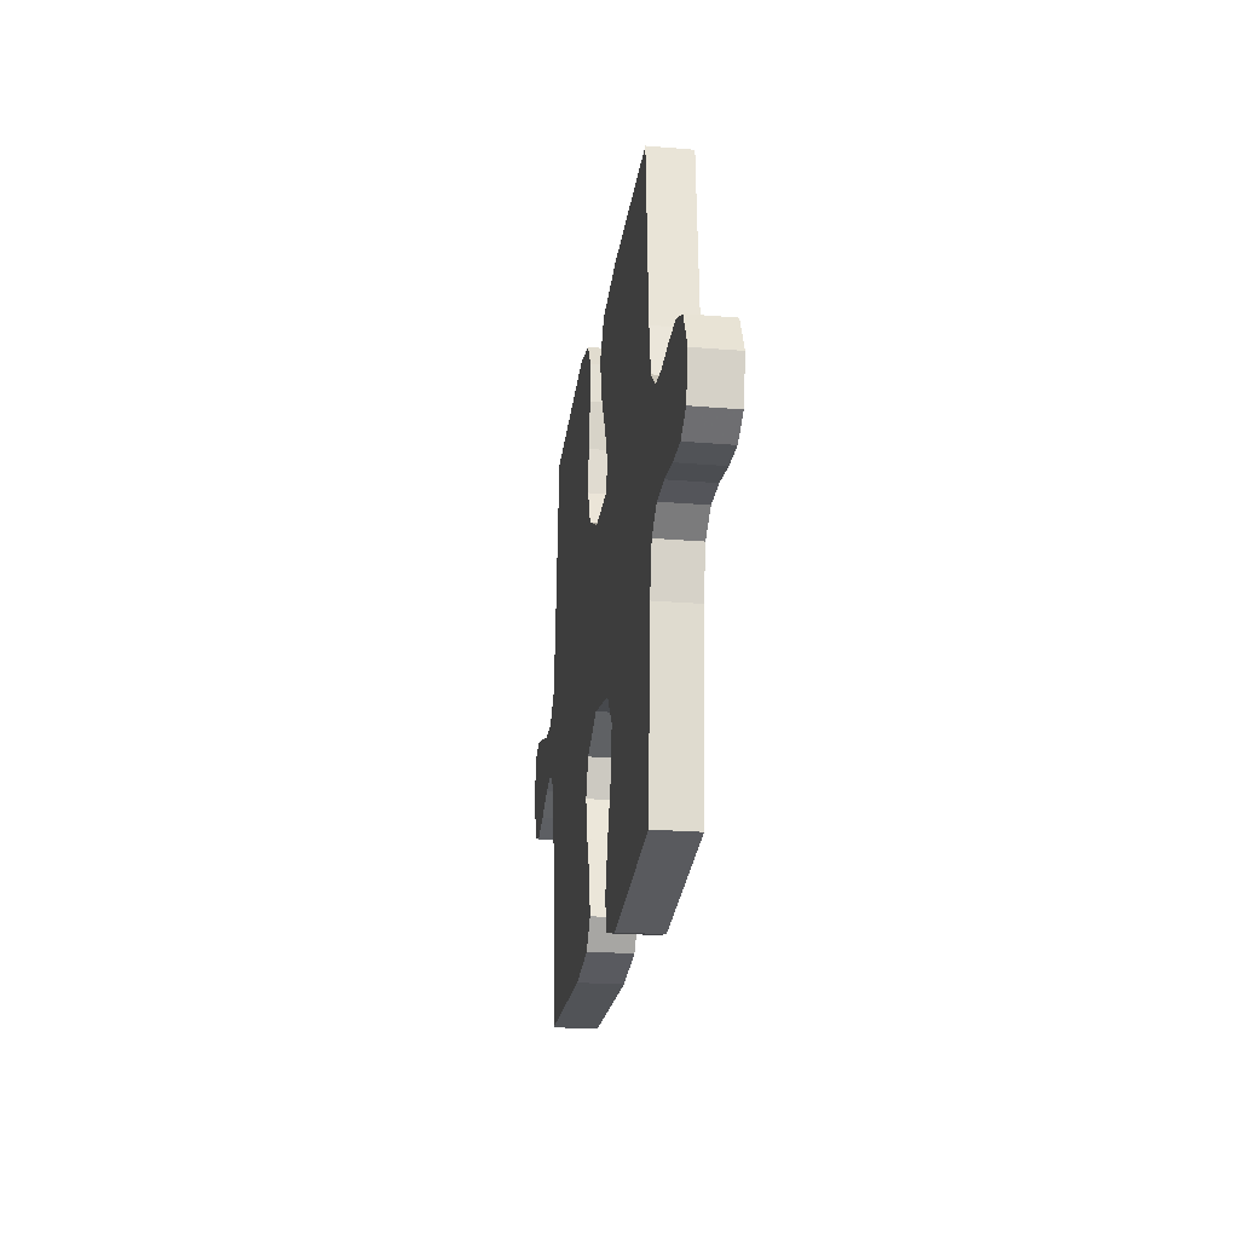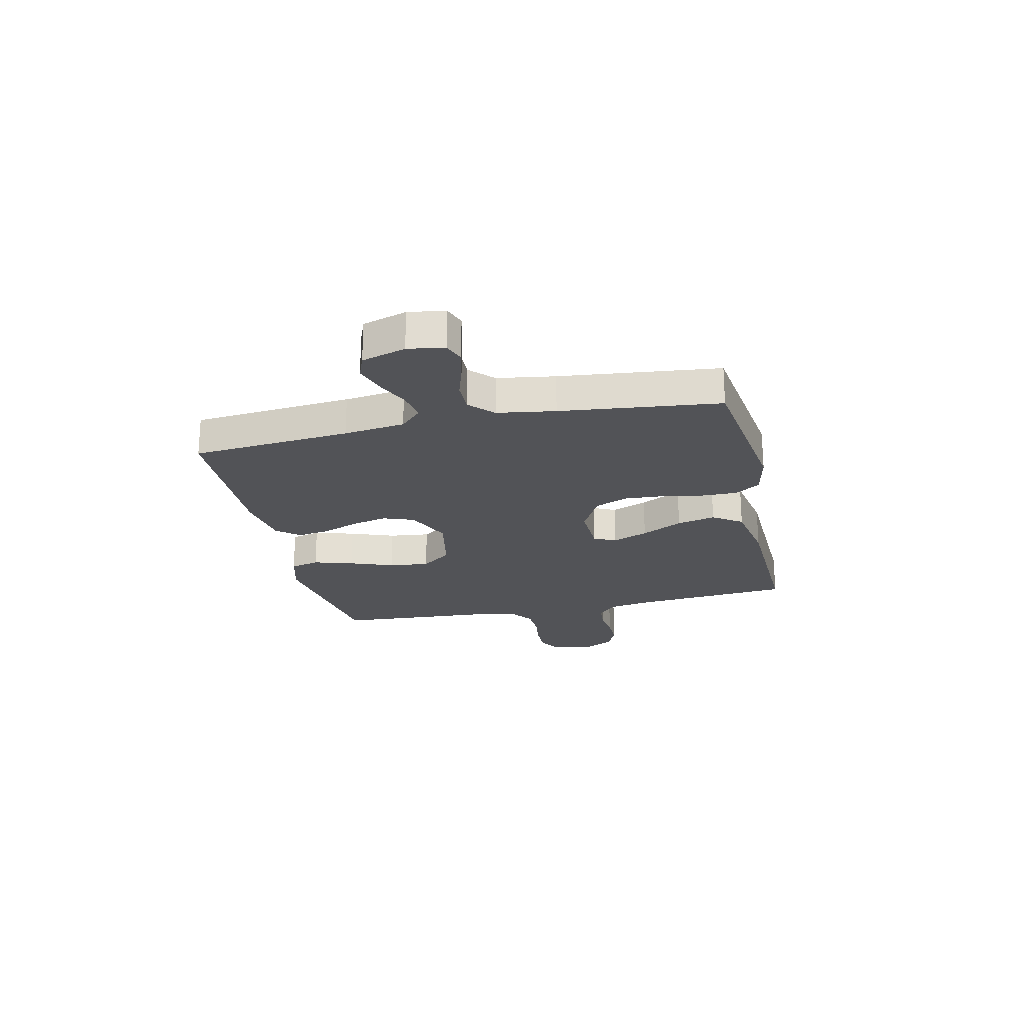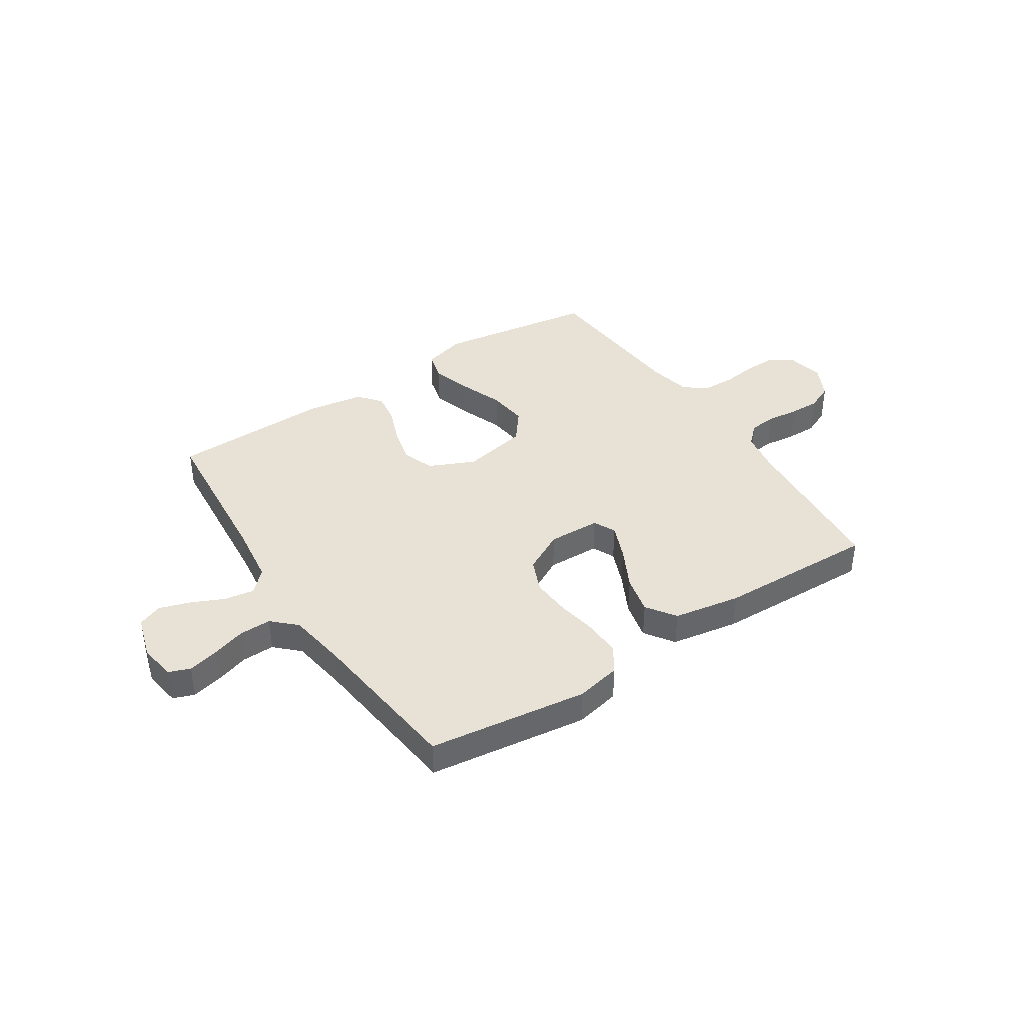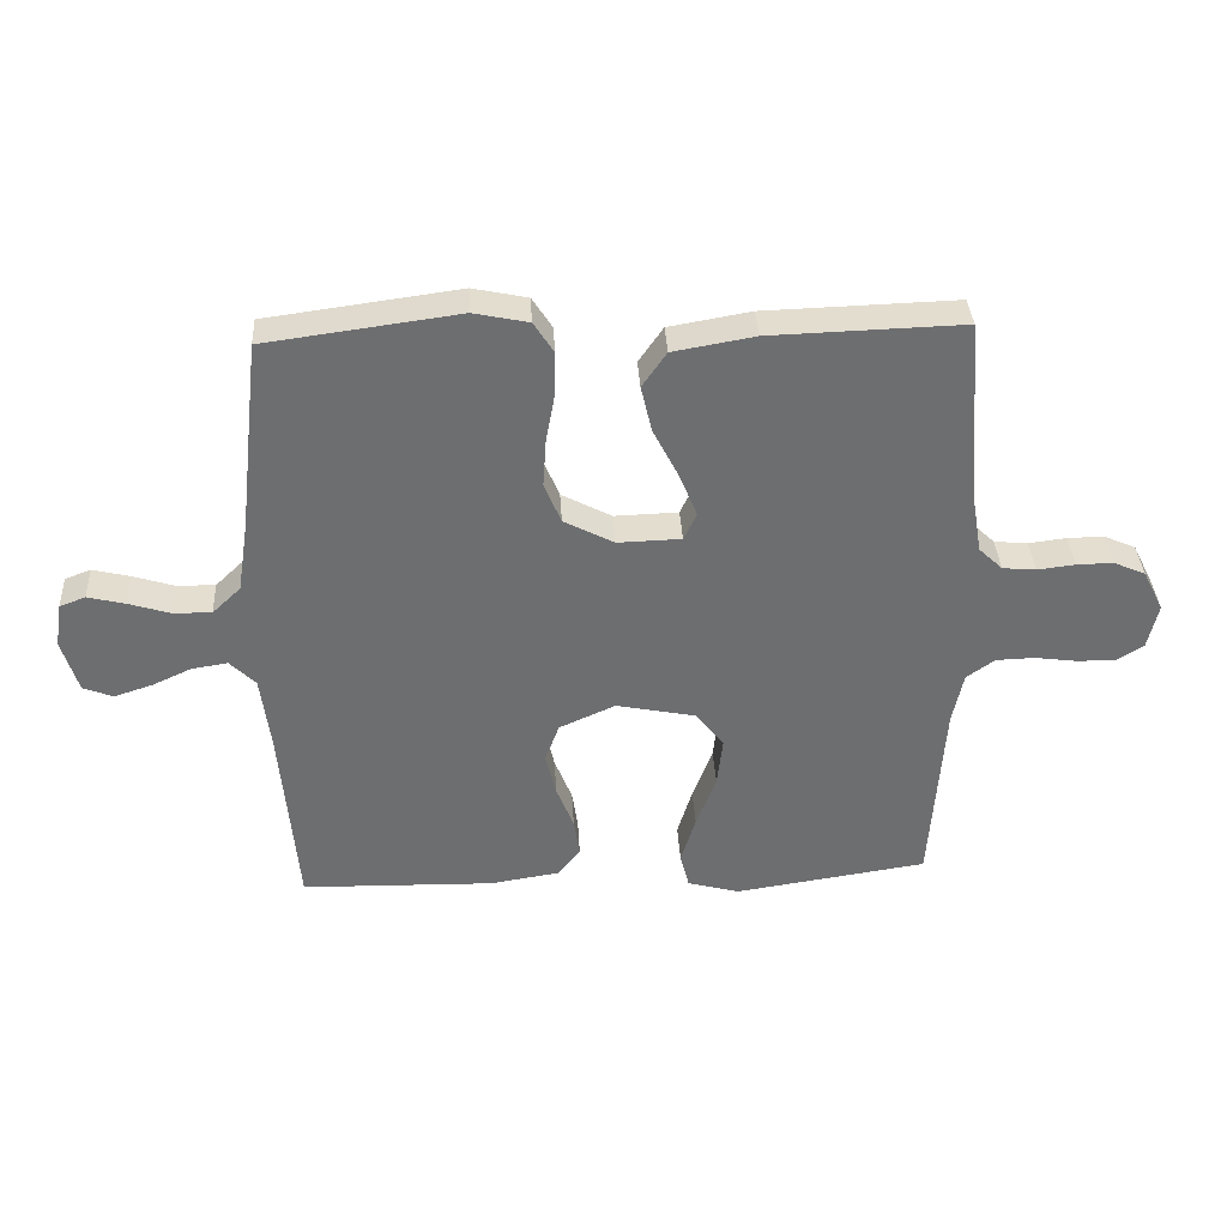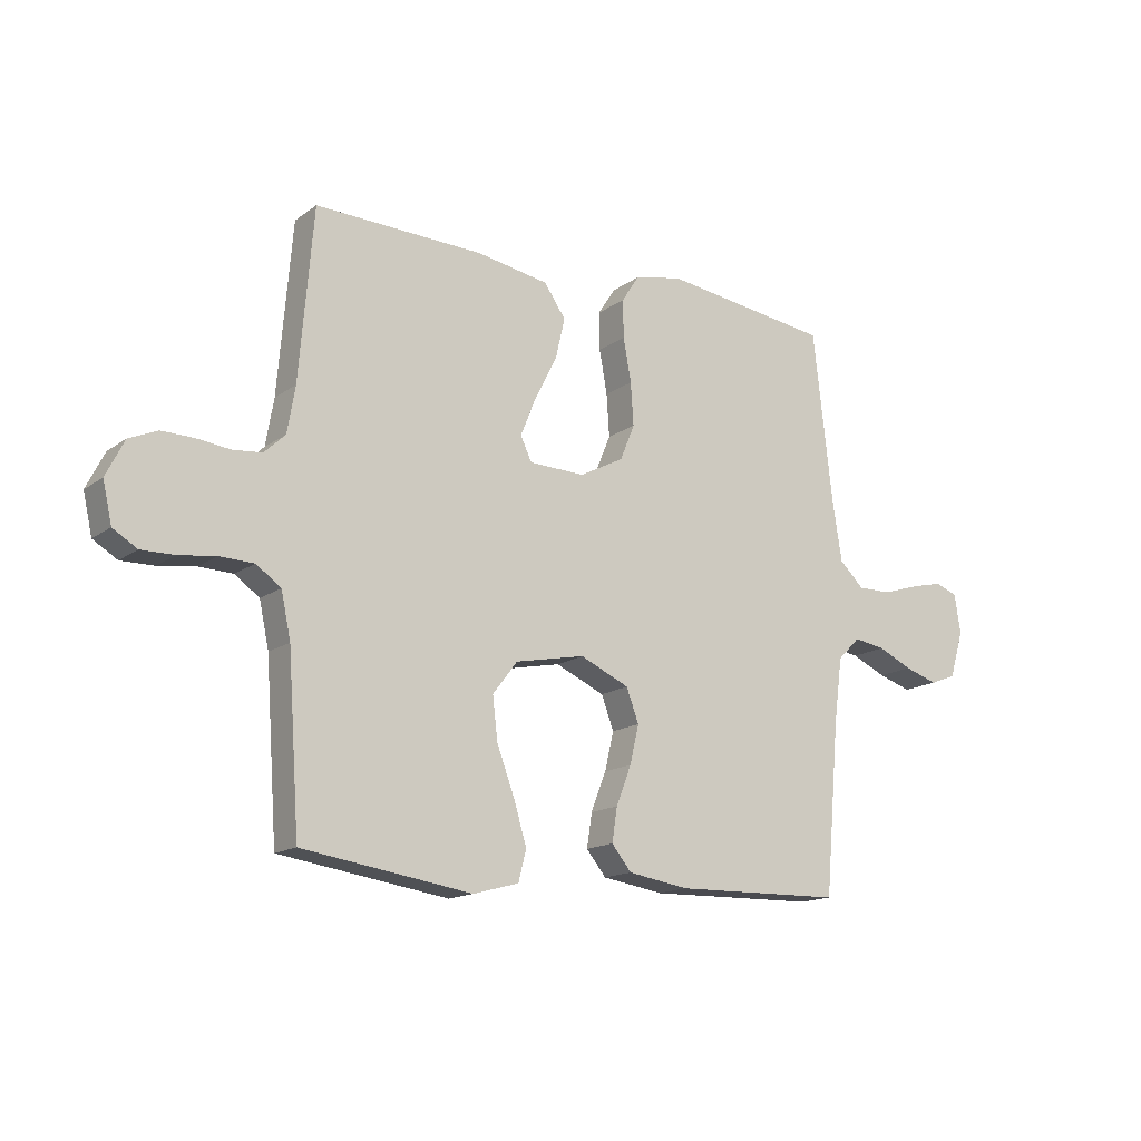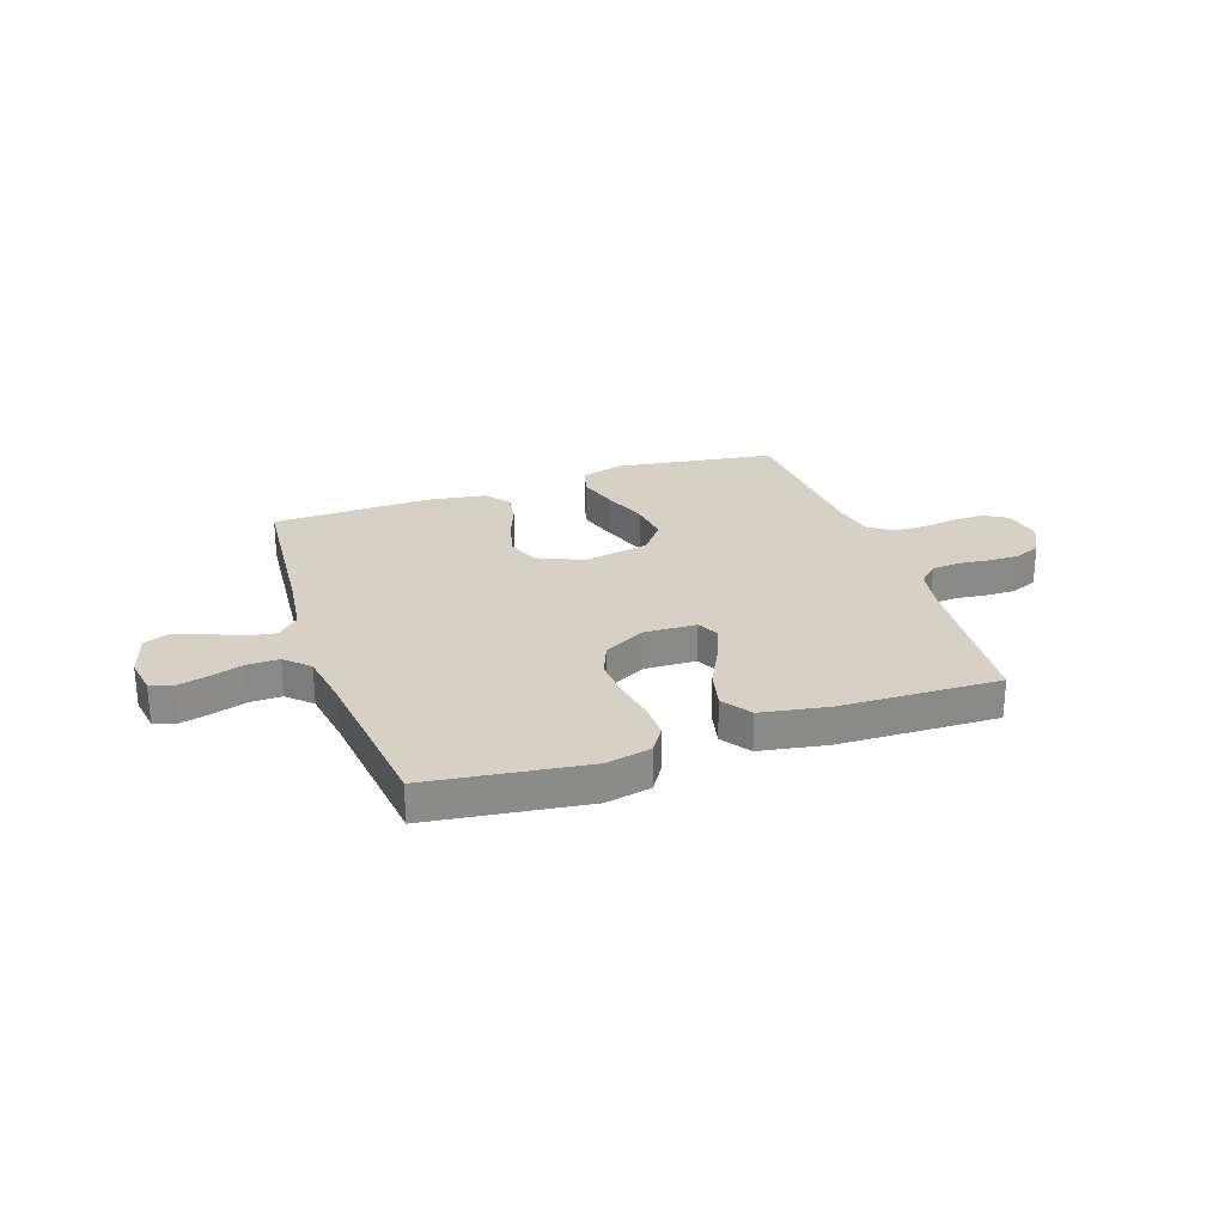
<metadata>
{"format":"obj","ext":"obj","renderer":"f3d","projection":"perspective","resolution":1024,"background":"white","views":[{"elev":-23.2,"azim":81.9,"up":"+Z"},{"elev":-22.3,"azim":-77.3,"up":"+Y"},{"elev":40.1,"azim":-33.2,"up":"+Y"},{"elev":36.1,"azim":-3.2,"up":"+Z"},{"elev":-15.2,"azim":145.7,"up":"+Z"},{"elev":26.6,"azim":-18.9,"up":"+Y"}]}
</metadata>
<code>
v 0.5 0.07 -0.5
v 0.2 0.07 -0.545
v 0.119 0.07 -0.523
v 0.105 0.07 -0.468
v 0.128 0.07 -0.393
v 0.159 0.07 -0.31
v 0.168 0.07 -0.234
v 0.124 0.07 -0.177
v 0 0.07 -0.152
v -0.087 0.07 -0.191
v -0.109 0.07 -0.25
v -0.093 0.07 -0.318
v -0.066 0.07 -0.387
v -0.057 0.07 -0.447
v -0.092 0.07 -0.49
v -0.2 0.07 -0.507
v -0.5 0.07 -0.5
v -0.526 0.07 -0.2
v -0.541 0.07 -0.085
v -0.581 0.07 -0.045
v -0.637 0.07 -0.054
v -0.698 0.07 -0.082
v -0.757 0.07 -0.101
v -0.803 0.07 -0.083
v -0.828 0.07 0
v -0.817 0.07 0.069
v -0.777 0.07 0.084
v -0.719 0.07 0.07
v -0.655 0.07 0.05
v -0.595 0.07 0.049
v -0.551 0.07 0.091
v -0.534 0.07 0.2
v -0.5 0.07 0.5
v -0.2 0.07 0.54
v -0.115 0.07 0.522
v -0.084 0.07 0.474
v -0.085 0.07 0.407
v -0.099 0.07 0.33
v -0.104 0.07 0.255
v -0.078 0.07 0.192
v 0 0.07 0.151
v 0.099 0.07 0.154
v 0.119 0.07 0.196
v 0.092 0.07 0.263
v 0.052 0.07 0.341
v 0.035 0.07 0.414
v 0.073 0.07 0.469
v 0.2 0.07 0.491
v 0.5 0.07 0.5
v 0.525 0.07 0.2
v 0.539 0.07 0.118
v 0.576 0.07 0.083
v 0.628 0.07 0.078
v 0.687 0.07 0.085
v 0.744 0.07 0.086
v 0.794 0.07 0.064
v 0.826 0.07 0
v 0.81 0.07 -0.071
v 0.767 0.07 -0.097
v 0.708 0.07 -0.096
v 0.642 0.07 -0.087
v 0.582 0.07 -0.089
v 0.538 0.07 -0.12
v 0.521 0.07 -0.2
v 0.5 0 -0.5
v 0.2 0 -0.545
v 0.119 0 -0.523
v 0.105 0 -0.468
v 0.128 0 -0.393
v 0.159 0 -0.31
v 0.168 0 -0.234
v 0.124 0 -0.177
v 0 0 -0.152
v -0.087 0 -0.191
v -0.109 0 -0.25
v -0.093 0 -0.318
v -0.066 0 -0.387
v -0.057 0 -0.447
v -0.092 0 -0.49
v -0.2 0 -0.507
v -0.5 0 -0.5
v -0.526 0 -0.2
v -0.541 0 -0.085
v -0.581 0 -0.045
v -0.637 0 -0.054
v -0.698 0 -0.082
v -0.757 0 -0.101
v -0.803 0 -0.083
v -0.828 0 0
v -0.817 0 0.069
v -0.777 0 0.084
v -0.719 0 0.07
v -0.655 0 0.05
v -0.595 0 0.049
v -0.551 0 0.091
v -0.534 0 0.2
v -0.5 0 0.5
v -0.2 0 0.54
v -0.115 0 0.522
v -0.084 0 0.474
v -0.085 0 0.407
v -0.099 0 0.33
v -0.104 0 0.255
v -0.078 0 0.192
v 0 0 0.151
v 0.099 0 0.154
v 0.119 0 0.196
v 0.092 0 0.263
v 0.052 0 0.341
v 0.035 0 0.414
v 0.073 0 0.469
v 0.2 0 0.491
v 0.5 0 0.5
v 0.525 0 0.2
v 0.539 0 0.118
v 0.576 0 0.083
v 0.628 0 0.078
v 0.687 0 0.085
v 0.744 0 0.086
v 0.794 0 0.064
v 0.826 0 0
v 0.81 0 -0.071
v 0.767 0 -0.097
v 0.708 0 -0.096
v 0.642 0 -0.087
v 0.582 0 -0.089
v 0.538 0 -0.12
v 0.521 0 -0.2
f 59 60 61
f 58 59 61
f 57 58 61
f 56 57 61
f 55 56 61
f 54 55 61
f 53 54 61
f 52 53 61 62
f 51 52 62 63
f 48 49 50
f 47 48 50
f 46 47 50
f 45 46 50
f 44 45 50
f 51 63 64
f 50 51 64
f 44 50 64
f 43 44 64
f 36 37 38
f 35 36 38
f 34 35 38
f 33 34 38
f 32 33 38
f 31 32 38 39
f 30 31 39 40
f 27 28 29
f 26 27 29
f 25 26 29
f 24 25 29
f 23 24 29
f 22 23 29
f 21 22 29
f 20 21 29 30
f 30 40 41
f 20 30 41
f 19 20 41
f 16 17 18
f 15 16 18
f 14 15 18
f 13 14 18
f 12 13 18
f 11 12 18 19
f 4 5 6
f 3 4 6
f 2 3 6
f 1 2 6
f 64 1 6
f 64 6 7
f 64 7 8
f 43 64 8
f 42 43 8
f 41 42 8 9
f 10 11 19 41
f 9 10 41
f 125 124 123
f 125 123 122
f 125 122 121
f 125 121 120
f 125 120 119
f 125 119 118
f 125 118 117
f 126 125 117 116
f 127 126 116 115
f 114 113 112
f 114 112 111
f 114 111 110
f 114 110 109
f 114 109 108
f 128 127 115
f 128 115 114
f 128 114 108
f 128 108 107
f 102 101 100
f 102 100 99
f 102 99 98
f 102 98 97
f 102 97 96
f 103 102 96 95
f 104 103 95 94
f 93 92 91
f 93 91 90
f 93 90 89
f 93 89 88
f 93 88 87
f 93 87 86
f 93 86 85
f 94 93 85 84
f 105 104 94
f 105 94 84
f 105 84 83
f 82 81 80
f 82 80 79
f 82 79 78
f 82 78 77
f 82 77 76
f 83 82 76 75
f 70 69 68
f 70 68 67
f 70 67 66
f 70 66 65
f 70 65 128
f 71 70 128
f 72 71 128
f 72 128 107
f 72 107 106
f 73 72 106 105
f 105 83 75 74
f 105 74 73
f 1 65 66 2
f 2 66 67 3
f 3 67 68 4
f 4 68 69 5
f 5 69 70 6
f 6 70 71 7
f 7 71 72 8
f 8 72 73 9
f 9 73 74 10
f 10 74 75 11
f 11 75 76 12
f 12 76 77 13
f 13 77 78 14
f 14 78 79 15
f 15 79 80 16
f 16 80 81 17
f 17 81 82 18
f 18 82 83 19
f 19 83 84 20
f 20 84 85 21
f 21 85 86 22
f 22 86 87 23
f 23 87 88 24
f 24 88 89 25
f 25 89 90 26
f 26 90 91 27
f 27 91 92 28
f 28 92 93 29
f 29 93 94 30
f 30 94 95 31
f 31 95 96 32
f 32 96 97 33
f 33 97 98 34
f 34 98 99 35
f 35 99 100 36
f 36 100 101 37
f 37 101 102 38
f 38 102 103 39
f 39 103 104 40
f 40 104 105 41
f 41 105 106 42
f 42 106 107 43
f 43 107 108 44
f 44 108 109 45
f 45 109 110 46
f 46 110 111 47
f 47 111 112 48
f 48 112 113 49
f 49 113 114 50
f 50 114 115 51
f 51 115 116 52
f 52 116 117 53
f 53 117 118 54
f 54 118 119 55
f 55 119 120 56
f 56 120 121 57
f 57 121 122 58
f 58 122 123 59
f 59 123 124 60
f 60 124 125 61
f 61 125 126 62
f 62 126 127 63
f 63 127 128 64
f 64 128 65 1

</code>
